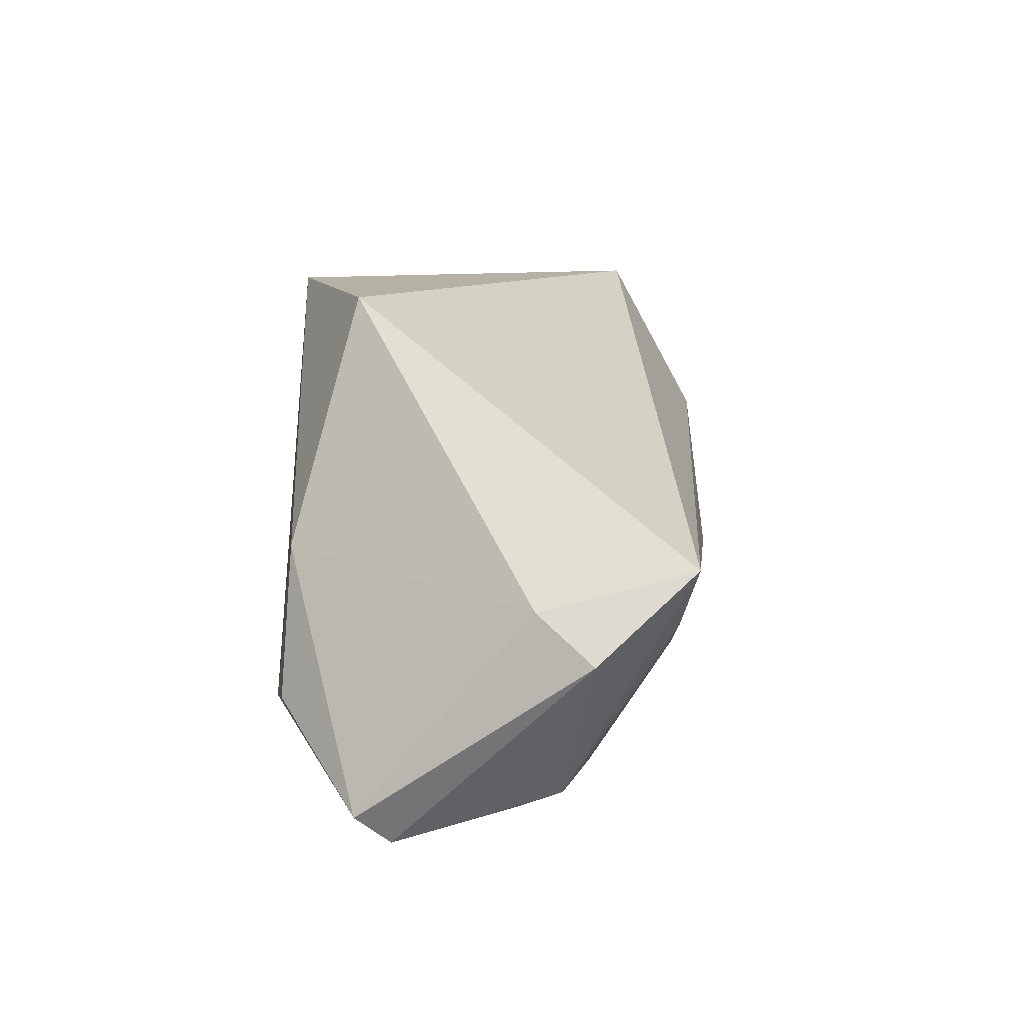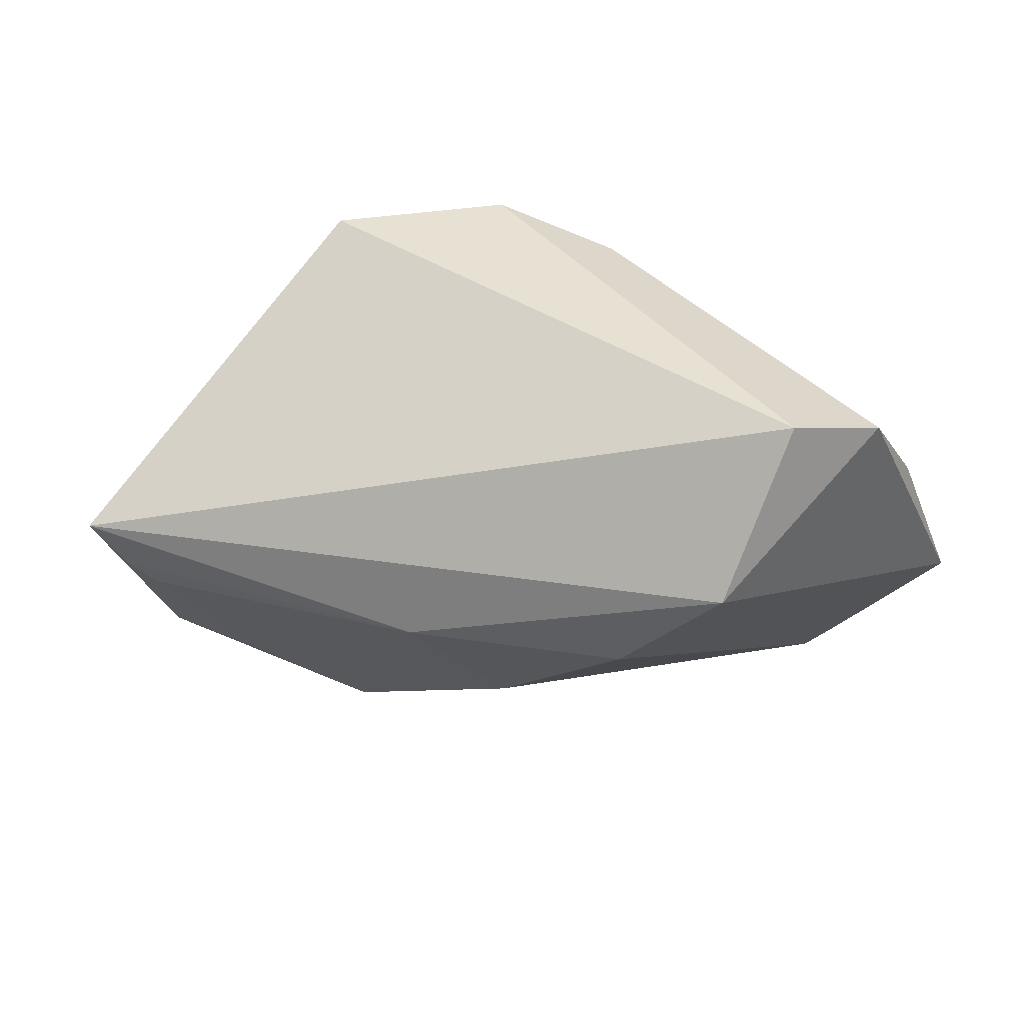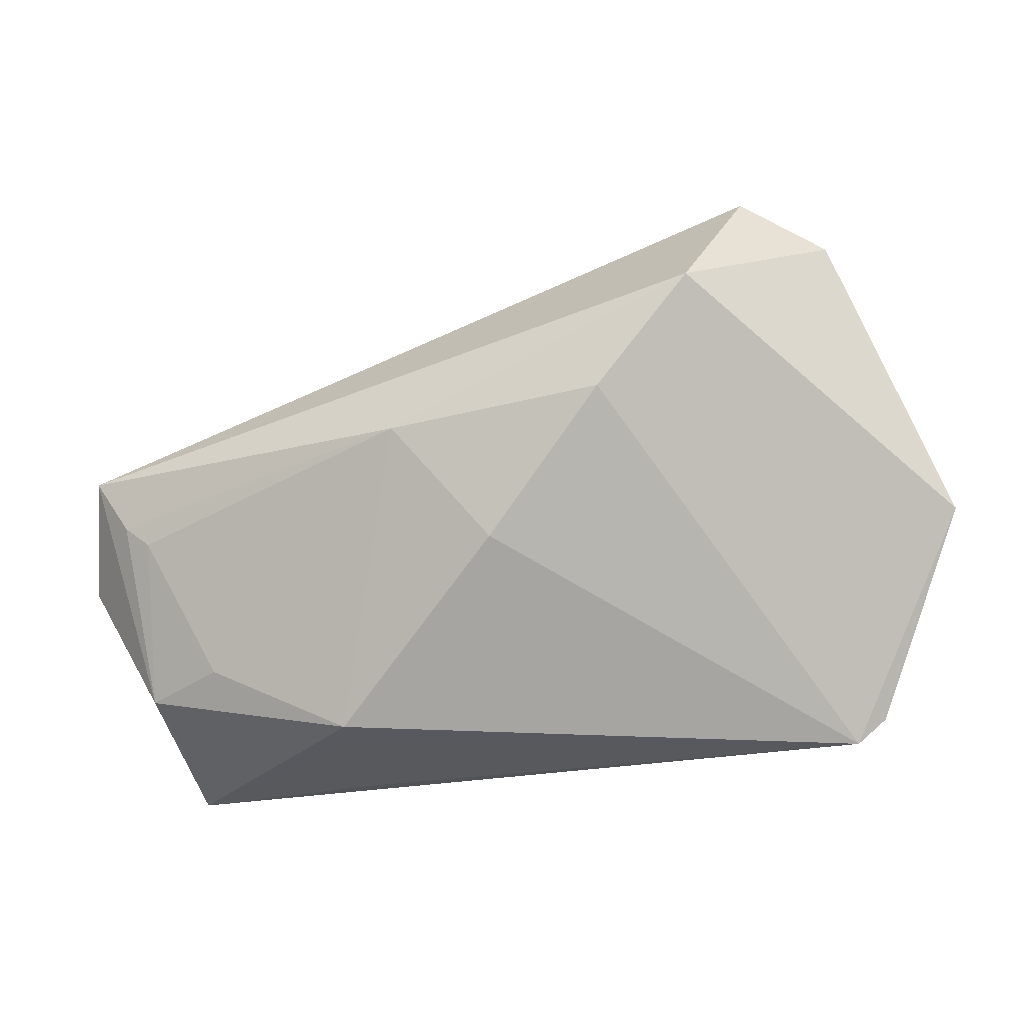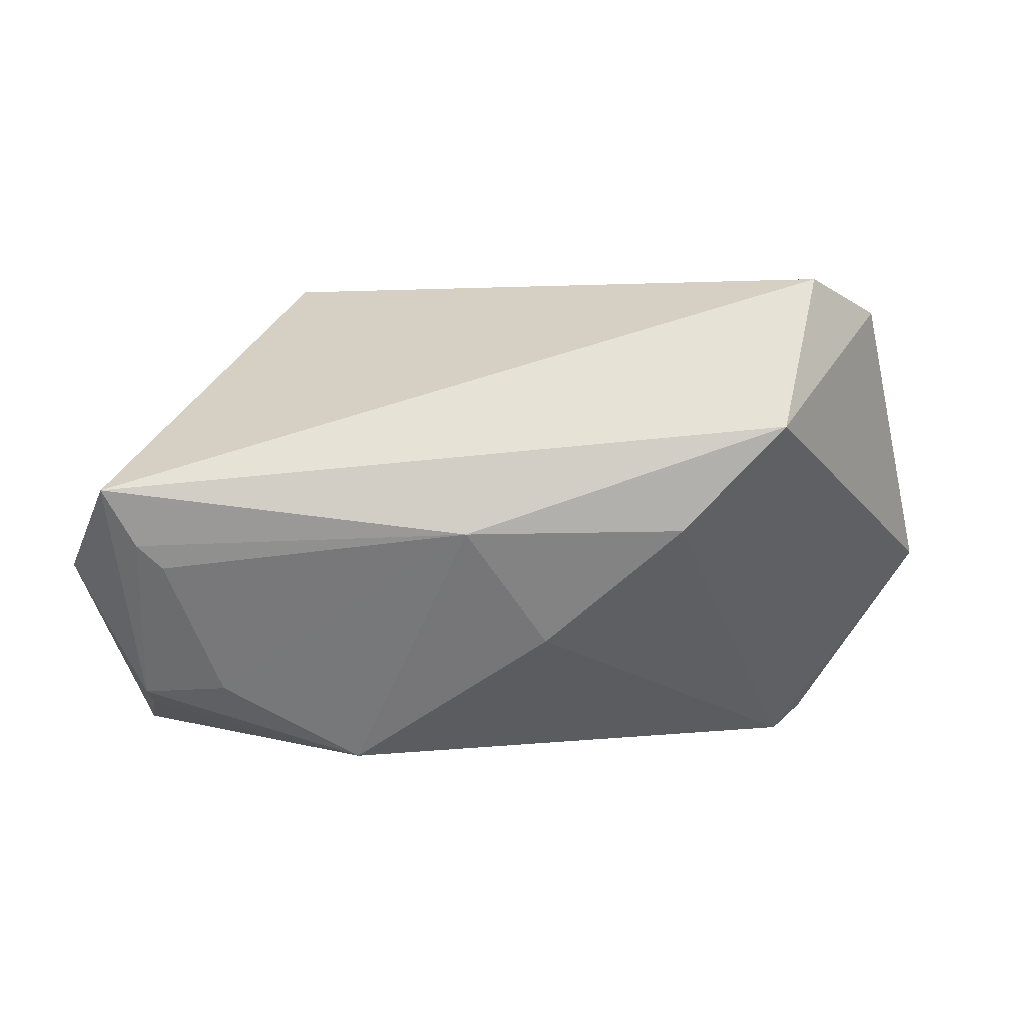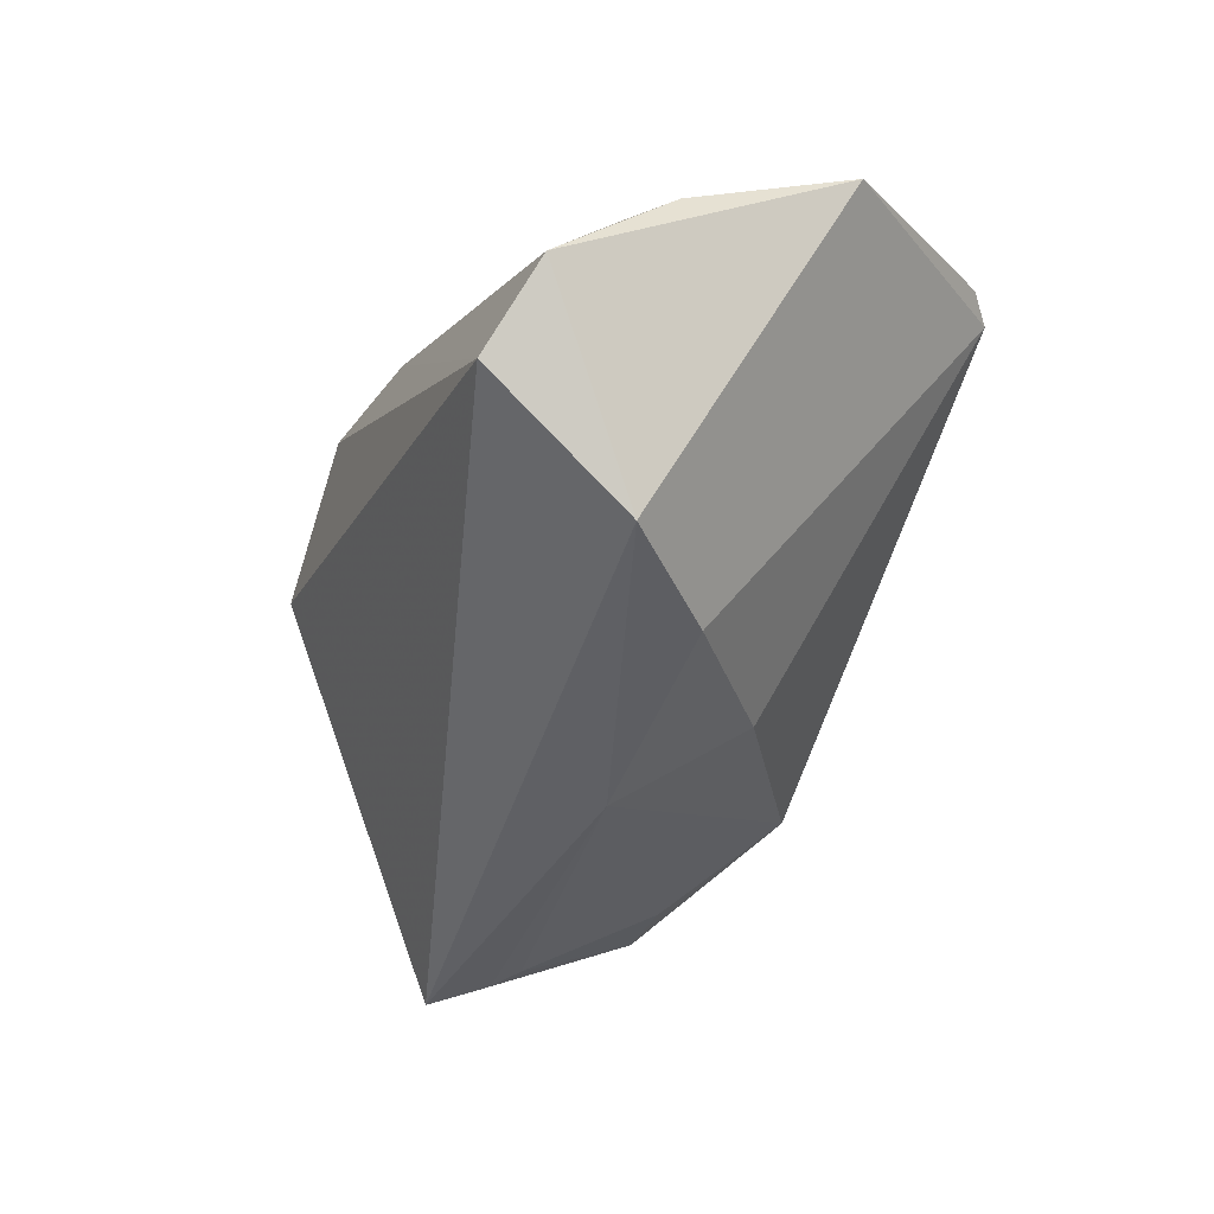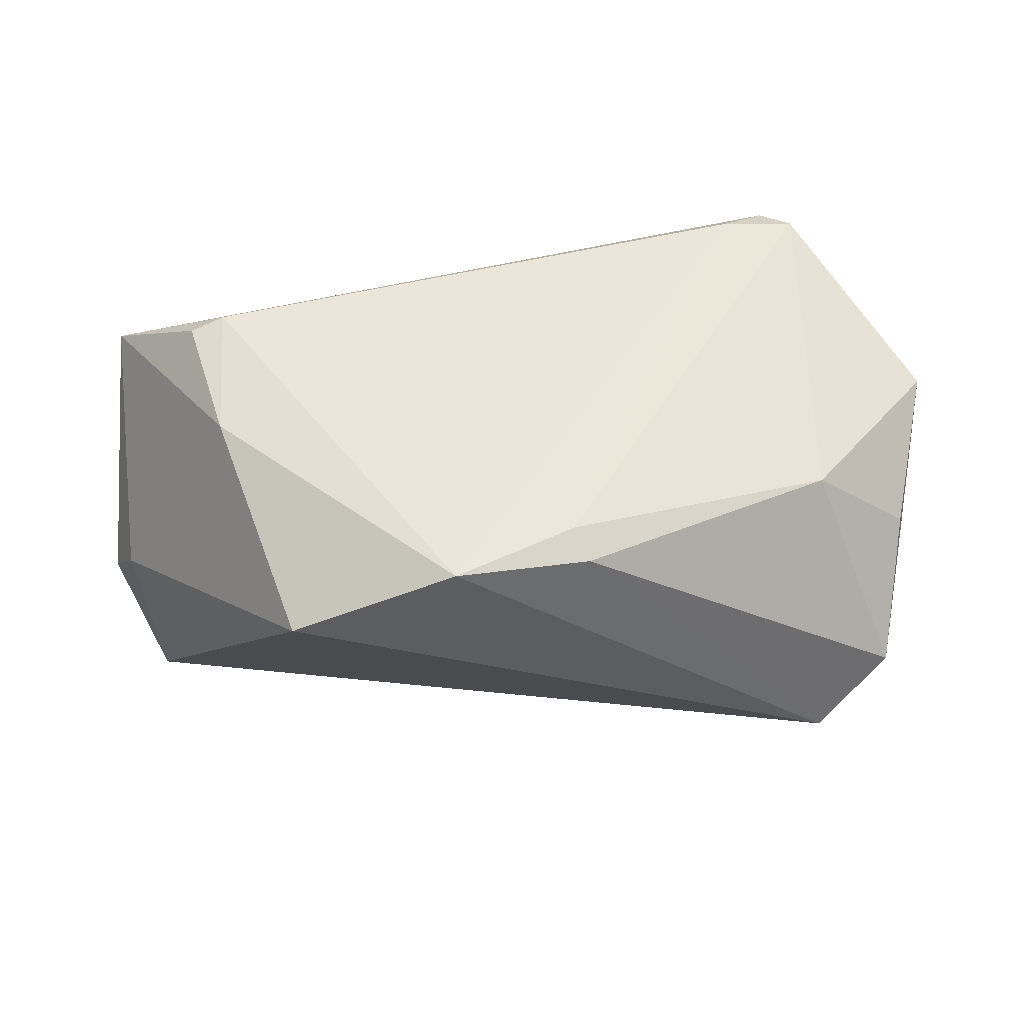
<metadata>
{"format":"obj","ext":"obj","renderer":"f3d","projection":"perspective","resolution":1024,"background":"white","views":[{"elev":10.5,"azim":93.6,"up":"+Y"},{"elev":36.2,"azim":-162.3,"up":"+Y"},{"elev":-35.5,"azim":-156.6,"up":"+Y"},{"elev":1.1,"azim":-179.7,"up":"+Y"},{"elev":-45.7,"azim":-112.7,"up":"+Z"},{"elev":48.4,"azim":174.6,"up":"+Z"}]}
</metadata>
<code>
v -0.05351 0.02884 -0.008833
v -0.02522 -0.001648 -0.02846
v 0.05846 -0.006597 -0.01728
v 0.05441 -0.02677 0.01179
v 0.0195 -0.03409 -0.011
v -0.007902 0.02794 0.0235
v 0.008103 0.03495 0.02378
v 0.02137 -0.03357 -0.005402
v 0.04232 -0.01533 0.02245
v -0.04372 0.01633 0.01633
v 0.052 -0.03064 0.00757
v -0.03874 0.01223 -0.0297
v 0.0296 0.03391 0.01377
v 0.03781 -0.02392 -0.01623
v 0.02524 -0.03213 0.009096
v 0.003598 -0.002016 -0.03129
v 0.04452 -0.006763 -0.02615
v -0.007023 -0.01687 -0.02222
v -0.00946 0.0319 0.02118
v -0.04361 -0.03409 0.02147
v -0.0372 -0.02989 0.02378
v -0.04404 0.03281 -0.01818
v 0.05217 0.00379 -0.02942
v 0.04918 -0.02472 -0.01319
v 0.05518 -0.0008821 -0.01011
v 0.04789 -0.00371 -0.02717
v 0.0377 -0.01632 0.02378
v -0.05692 0.01431 0.004513
v 0.03828 0.003347 0.02158
v -0.06308 -0.006013 0.01166
v 0.04914 -0.02674 -0.007566
v -0.04754 -0.03062 0.02244
f 12 2 20
f 4 20 11
f 4 27 20
f 1 12 30
f 30 12 20
f 20 27 21
f 7 21 27
f 11 20 15
f 20 2 18
f 18 5 20
f 27 4 9
f 25 23 13
f 28 10 1
f 1 30 28
f 28 30 10
f 10 30 32
f 32 30 20
f 20 21 32
f 1 10 19
f 20 5 8
f 8 15 20
f 8 5 11
f 11 15 8
f 5 18 16
f 16 18 2
f 2 12 16
f 12 23 16
f 11 5 31
f 31 24 11
f 5 24 31
f 22 23 12
f 13 23 22
f 22 12 1
f 22 7 13
f 1 19 22
f 22 19 7
f 29 7 27
f 27 9 29
f 13 7 29
f 29 9 4
f 29 25 13
f 4 25 29
f 23 25 3
f 3 25 4
f 3 24 23
f 3 4 11
f 11 24 3
f 10 32 6
f 6 19 10
f 7 19 6
f 21 7 6
f 6 32 21
f 14 24 5
f 14 17 24
f 5 16 14
f 16 17 14
f 23 24 26
f 24 17 26
f 26 16 23
f 26 17 16

</code>
